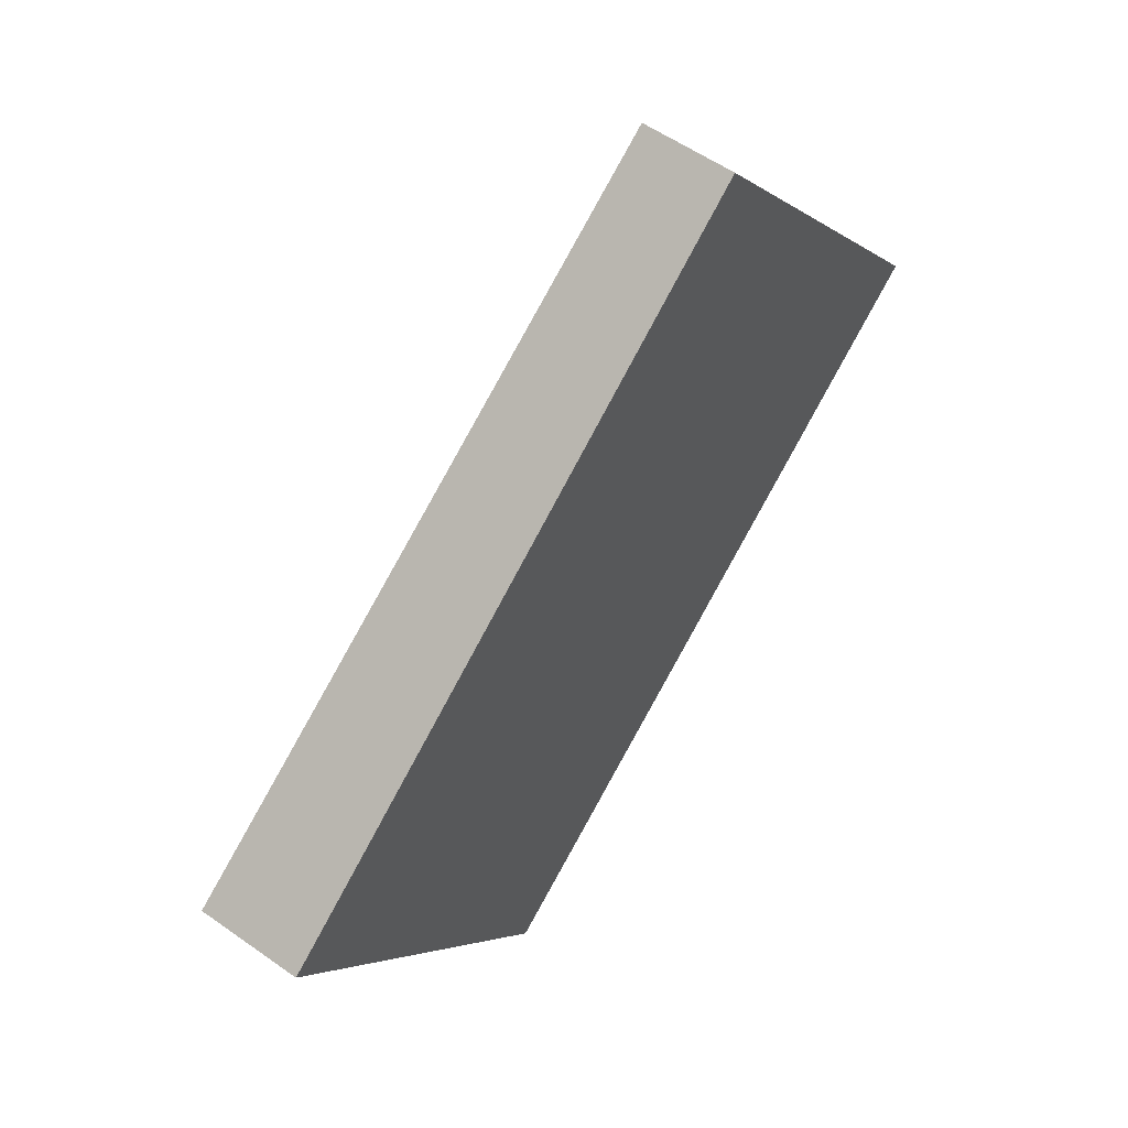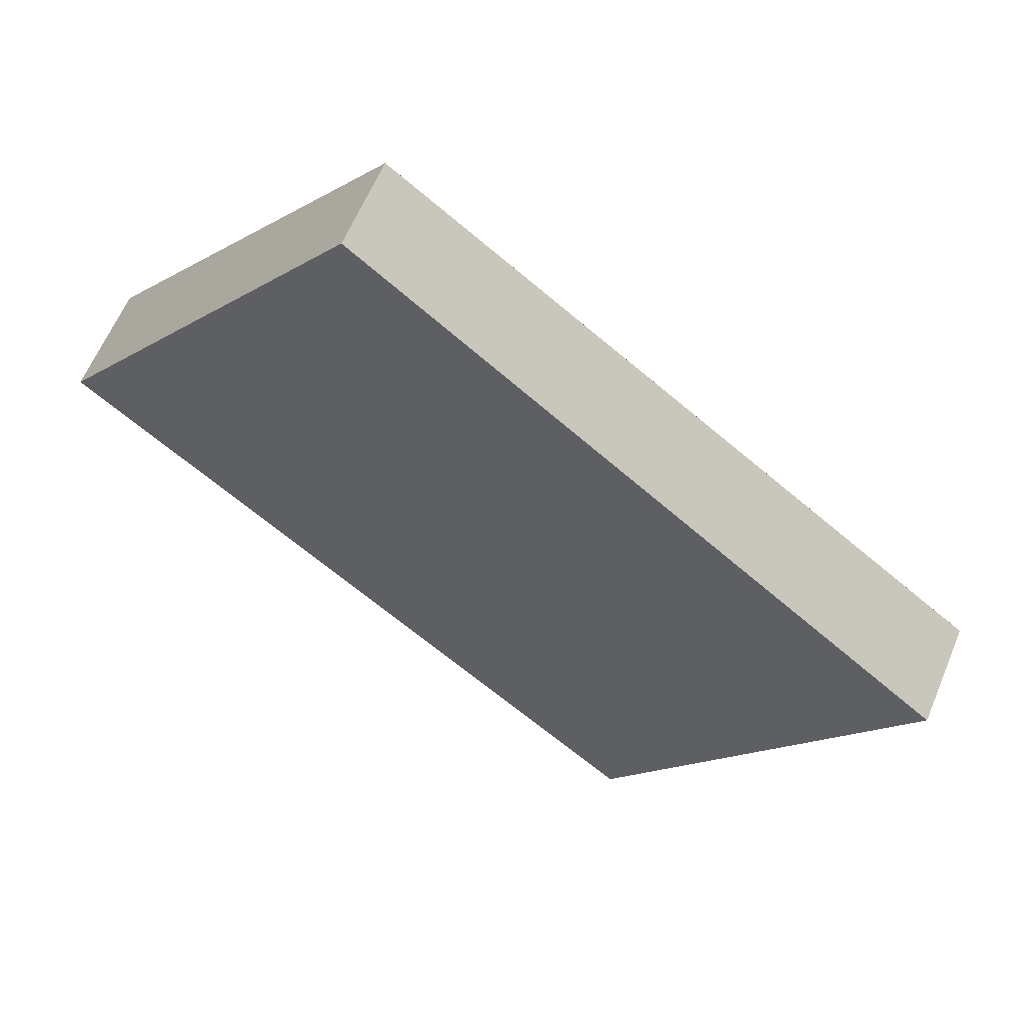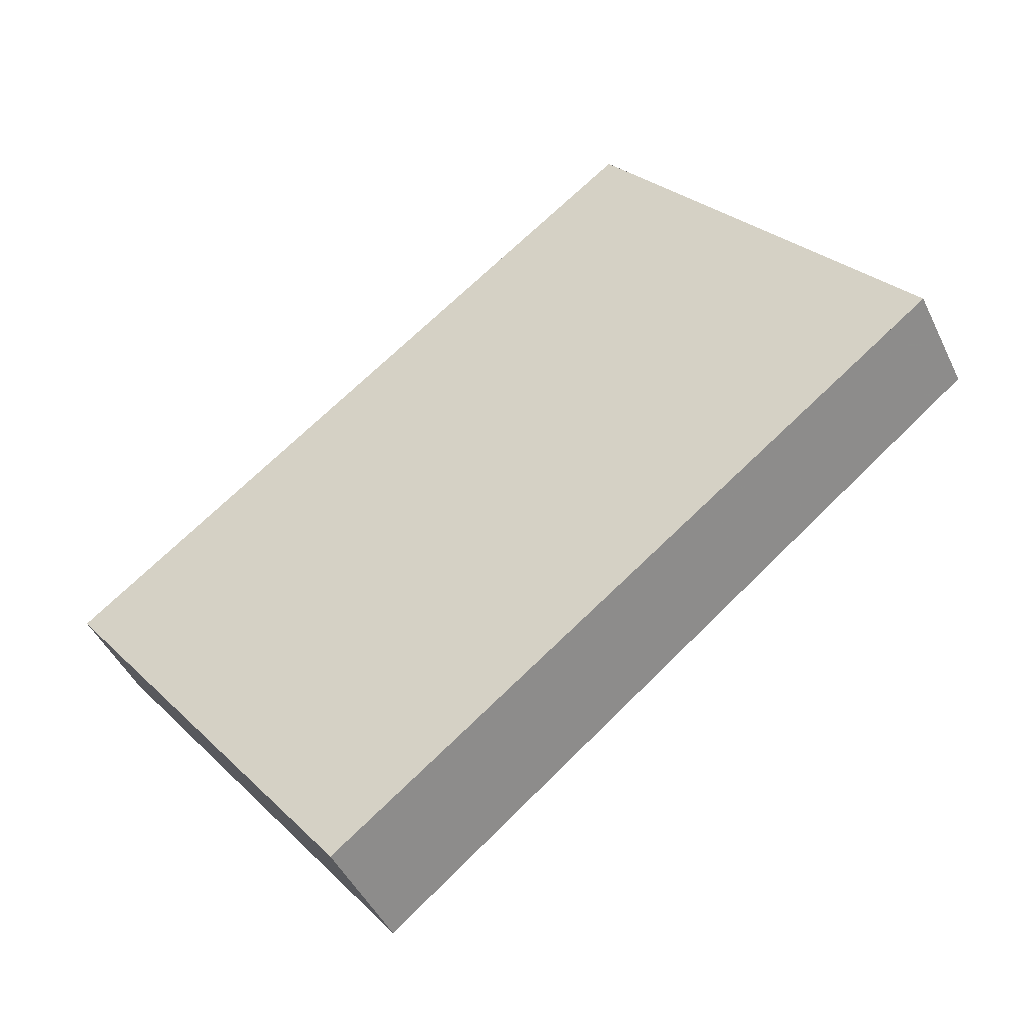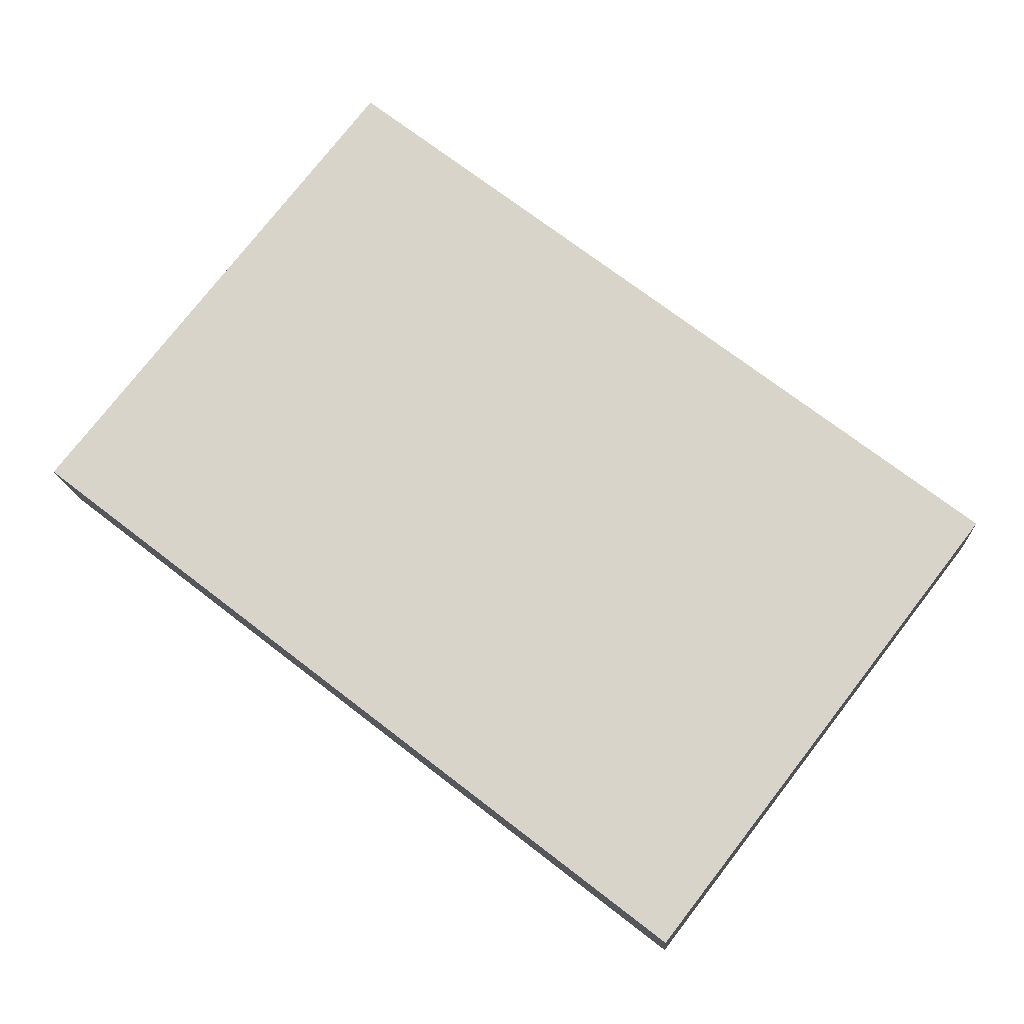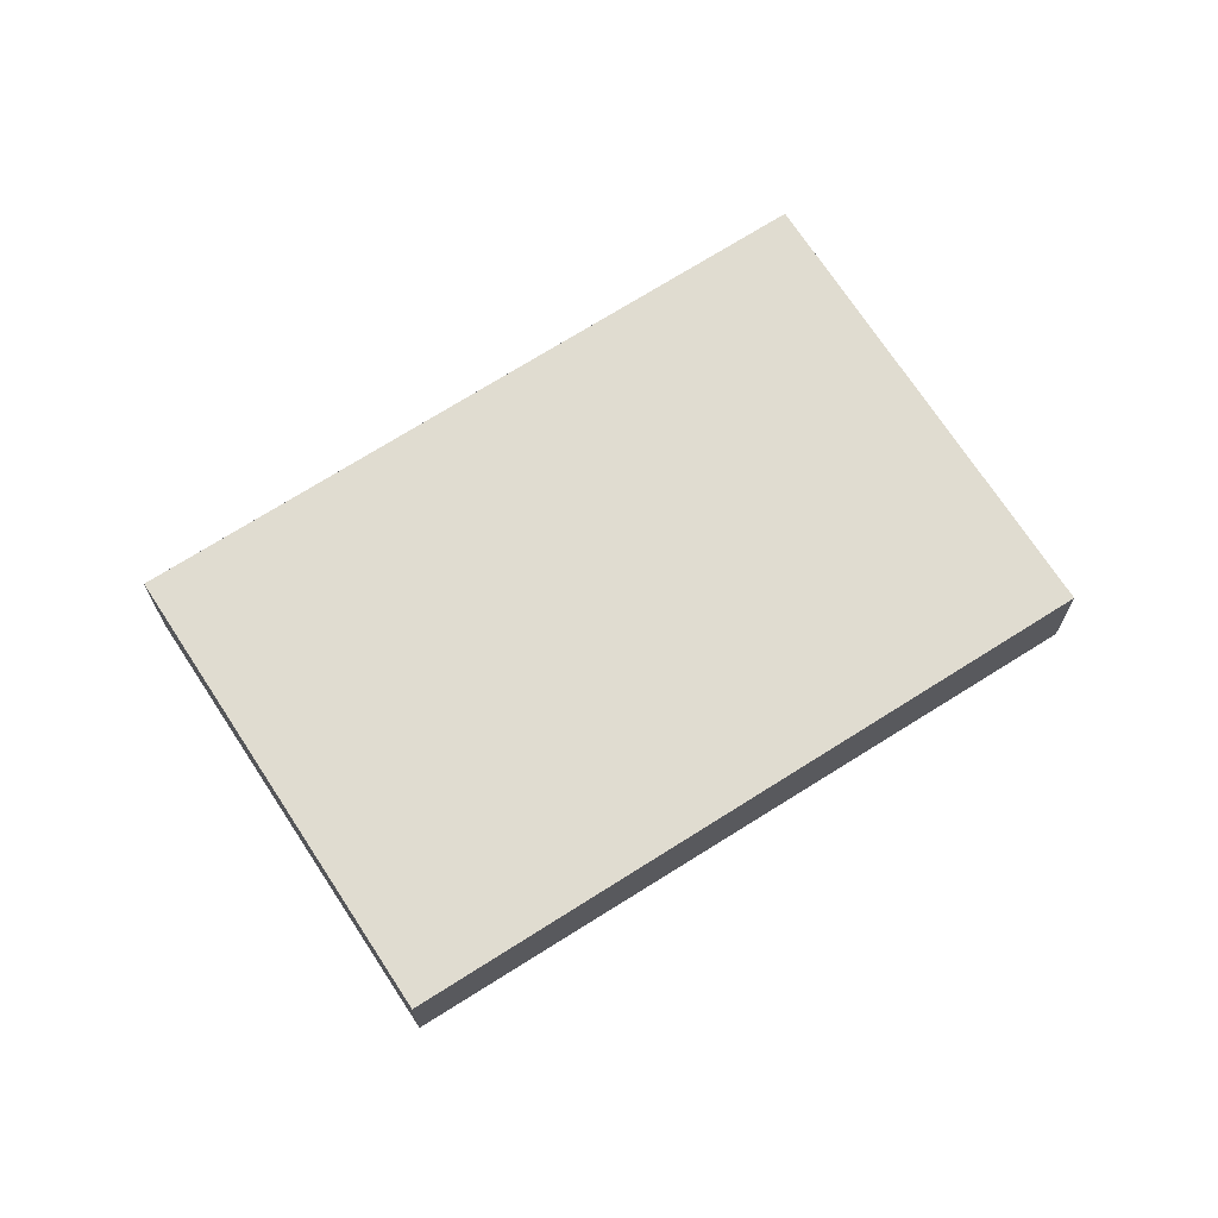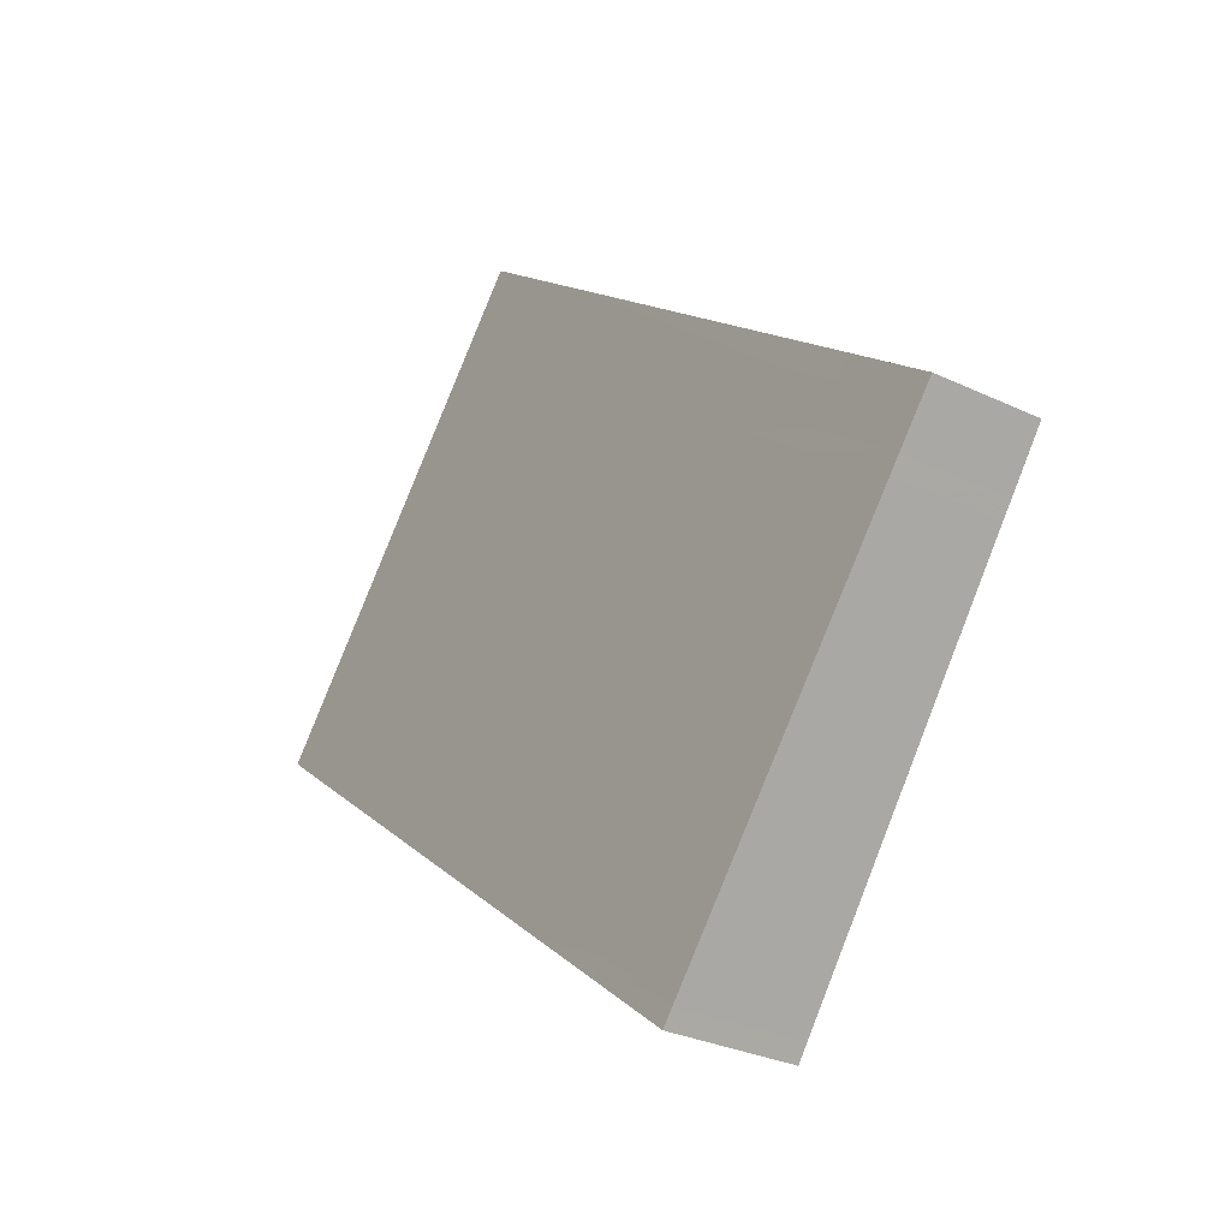
<metadata>
{"format":"obj","ext":"obj","renderer":"f3d","projection":"perspective","resolution":1024,"background":"white","views":[{"elev":55.1,"azim":-53.2,"up":"+Y"},{"elev":61.7,"azim":-157.3,"up":"+Y"},{"elev":-46.1,"azim":24.6,"up":"+Y"},{"elev":-13.3,"azim":-176.9,"up":"+Y"},{"elev":69.6,"azim":-175.1,"up":"+Z"},{"elev":-29.7,"azim":-124.9,"up":"+Y"}]}
</metadata>
<code>
v -2325 -325.9 -0.4865
v -2326 -324.3 -0.4122
v -2324 -322.5 -0.3619
v -2323 -324 -0.4351
v -2324 -322.6 -0.3662
v -2323 -324.2 -0.4399
v -2324 -323.2 -0.3914
v -2323 -323 -0.3869
v -2326 -324.8 -0.438
v -2324 -322.9 -0.3773
v -2324 -322.7 -0.3729
v -2326 -324.5 -0.4239
v -2324 -322.7 -0.371
v -2324 -322.8 -0.3753
v -2326 -324.5 -0.4213
v -2324 -323.1 -0.3844
v -2324 -323.1 -0.3824
v -2324 -322.9 -0.3733
v -2323 -324.4 -0.4466
v -2324 -323.4 -0.3984
v -2324 -323.3 -0.3979
v -2324 -323.6 -0.4048
v -2323 -323.1 -0.3935
v -2326 -325 -0.4439
v -2323 -324.4 -0.4439
v -2323 -324.1 -0.4371
v -2323 -324 -0.4323
v -2325 -325.8 -0.4837
v -2325 -324 -0.4096
v -2325 -324 -0.4072
v -2326 -323.8 -0.3982
v -2325 -324.4 -0.4297
v -2325 -324.3 -0.4236
v -2324 -325.3 -0.4718
v -2324 -325.3 -0.4691
v -2324 -322.5 -0.3653
v -2324 -322.7 -0.3696
v -2324 -323 -0.3767
v -2325 -323.8 -0.4015
v -2326 -324.4 -0.4156
v -2324 -322.6 -0.3672
v -2324 -322.7 -0.373
v -2324 -323.1 -0.389
v -2323 -323.2 -0.3956
v -2324 -322.8 -0.3749
v -2324 -322.5 -0.3639
v -2323 -324.1 -0.4347
v -2323 -324.1 -0.4375
v -2326 -324.8 -0.4365
v -2326 -324.9 -0.4424
v -2326 -324.5 -0.4224
v -2325 -325.8 -0.4822
v -2325 -325.8 -0.485
v -2326 -324.3 -0.4141
v -2326 -324.4 -0.4198
v -2326 -324.2 -0.4107
v -2325 -324.5 -0.43
v -2325 -324.7 -0.436
v -2326 -324.2 -0.4159
v -2325 -325.5 -0.4757
v -2325 -325.6 -0.4785
v -2326 -324.1 -0.4077
v -2326 -324.2 -0.4134
v -2326 -324 -0.4043
v -2325 -325.8 -0.4837
v -2325 -325.9 -0.4865
v -2325 -325.9 0
v -2325 -325.8 -5.551e-17
v -2326 -324.2 -0.4107
v -2326 -324.3 -0.4122
v -2326 -324.3 0
v -2326 -324.2 0
v -2324 -322.5 -0.3653
v -2324 -322.5 -0.3619
v -2324 -322.5 5.551e-17
v -2324 -322.5 0
v -2323 -324.1 -0.4375
v -2323 -324 -0.4351
v -2323 -324 5.551e-17
v -2323 -324.1 0
v -2324 -322.5 -0.3639
v -2324 -322.6 -0.3662
v -2324 -322.6 0
v -2324 -322.5 0
v -2323 -324.4 -0.4466
v -2323 -324.2 -0.4399
v -2323 -324.2 0
v -2323 -324.4 0
v -2323 -323.1 -0.3935
v -2323 -323 -0.3869
v -2323 -323 0
v -2323 -323.1 0
v -2326 -324.5 -0.4239
v -2326 -324.8 -0.438
v -2326 -324.8 -5.551e-17
v -2326 -324.5 0
v -2323 -323 -0.3869
v -2324 -322.7 -0.3729
v -2324 -322.7 -5.551e-17
v -2323 -323 0
v -2326 -324.5 -0.4213
v -2326 -324.5 -0.4239
v -2326 -324.5 0
v -2326 -324.5 5.551e-17
v -2324 -322.7 -0.3729
v -2324 -322.7 -0.371
v -2324 -322.7 5.551e-17
v -2324 -322.7 -5.551e-17
v -2326 -324.4 -0.4156
v -2326 -324.5 -0.4213
v -2326 -324.5 5.551e-17
v -2326 -324.4 5.551e-17
v -2324 -322.6 -0.3662
v -2324 -322.9 -0.3733
v -2324 -322.9 5.551e-17
v -2324 -322.6 0
v -2324 -325.3 -0.4718
v -2323 -324.4 -0.4466
v -2323 -324.4 0
v -2324 -325.3 0
v -2323 -324 -0.4323
v -2323 -323.1 -0.3935
v -2323 -323.1 0
v -2323 -324 0
v -2326 -324.8 -0.438
v -2326 -325 -0.4439
v -2326 -325 5.551e-17
v -2326 -324.8 -5.551e-17
v -2323 -324 -0.4351
v -2323 -324 -0.4323
v -2323 -324 0
v -2323 -324 5.551e-17
v -2326 -325 -0.4439
v -2325 -325.8 -0.4837
v -2325 -325.8 -5.551e-17
v -2326 -325 5.551e-17
v -2324 -322.9 -0.3733
v -2326 -323.8 -0.3982
v -2326 -323.8 5.551e-17
v -2324 -322.9 5.551e-17
v -2325 -325.6 -0.4785
v -2324 -325.3 -0.4718
v -2324 -325.3 0
v -2325 -325.6 0
v -2324 -322.7 -0.371
v -2324 -322.5 -0.3653
v -2324 -322.5 0
v -2324 -322.7 5.551e-17
v -2326 -324.3 -0.4122
v -2326 -324.4 -0.4156
v -2326 -324.4 5.551e-17
v -2326 -324.3 0
v -2324 -322.5 -0.3619
v -2324 -322.5 -0.3639
v -2324 -322.5 0
v -2324 -322.5 5.551e-17
v -2323 -324.2 -0.4399
v -2323 -324.1 -0.4375
v -2323 -324.1 0
v -2323 -324.2 0
v -2325 -325.9 -0.4865
v -2325 -325.8 -0.485
v -2325 -325.8 0
v -2325 -325.9 0
v -2326 -324 -0.4043
v -2326 -324.2 -0.4107
v -2326 -324.2 0
v -2326 -324 -5.551e-17
v -2325 -325.8 -0.485
v -2325 -325.6 -0.4785
v -2325 -325.6 0
v -2325 -325.8 0
v -2326 -323.8 -0.3982
v -2326 -324 -0.4043
v -2326 -324 -5.551e-17
v -2326 -323.8 5.551e-17
v -2325 -325.9 0
v -2326 -324.3 0
v -2324 -322.5 0
v -2323 -324 0
f 22 20 7 21
f 44 21 7 43
f 43 7 10 45
f 16 10 7 20
f 41 37 5 46
f 38 18 5 37
f 45 10 14 42
f 17 14 10 16
f 30 17 16 29
f 39 31 18 38
f 33 20 22 32
f 29 16 20 33
f 26 6 19 25
f 48 6 26 47
f 35 25 19 34
f 25 22 21 26
f 47 26 21 44
f 32 22 25 35
f 51 12 15 55
f 54 40 2 56
f 50 24 9 49
f 49 9 12 51
f 53 1 28 52
f 52 28 24 50
f 42 14 37 41
f 37 14 17 38
f 38 17 30 39
f 55 15 40 54
f 41 36 13 42
f 43 8 23 44
f 45 11 8 43
f 46 3 36 41
f 42 13 11 45
f 47 27 4 48
f 44 23 27 47
f 58 50 49 57
f 57 49 51 59
f 61 53 52 60
f 60 52 50 58
f 63 55 54 62
f 59 51 55 63
f 62 54 56 64
f 57 33 32 58
f 59 29 33 57
f 60 35 34 61
f 58 32 35 60
f 62 39 30 63
f 63 30 29 59
f 64 31 39 62
f 66 67 68 65
f 70 71 72 69
f 74 75 76 73
f 78 79 80 77
f 82 83 84 81
f 86 87 88 85
f 90 91 92 89
f 94 95 96 93
f 98 99 100 97
f 102 103 104 101
f 106 107 108 105
f 110 111 112 109
f 114 115 116 113
f 118 119 120 117
f 122 123 124 121
f 126 127 128 125
f 130 131 132 129
f 134 135 136 133
f 138 139 140 137
f 142 143 144 141
f 146 147 148 145
f 150 151 152 149
f 154 155 156 153
f 158 159 160 157
f 162 163 164 161
f 166 167 168 165
f 170 171 172 169
f 174 175 176 173
f 178 179 180 177

</code>
